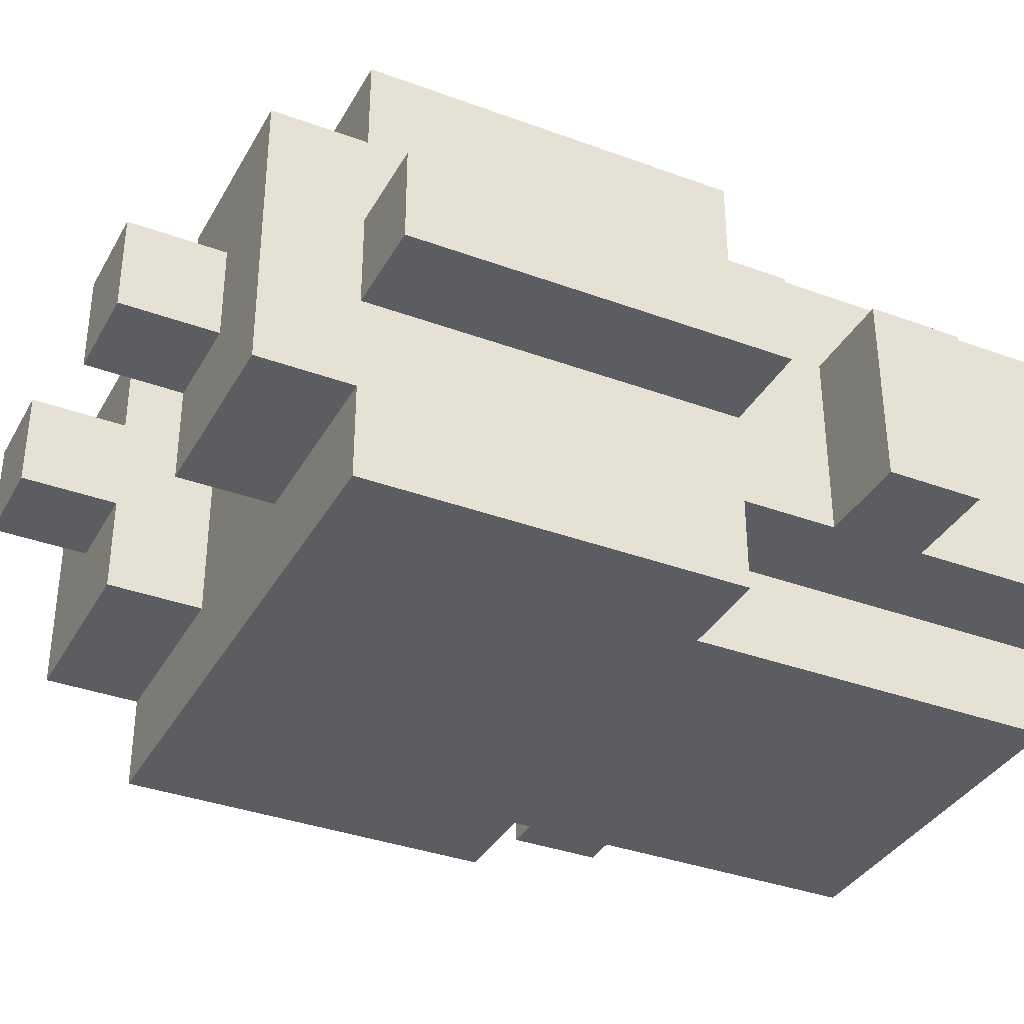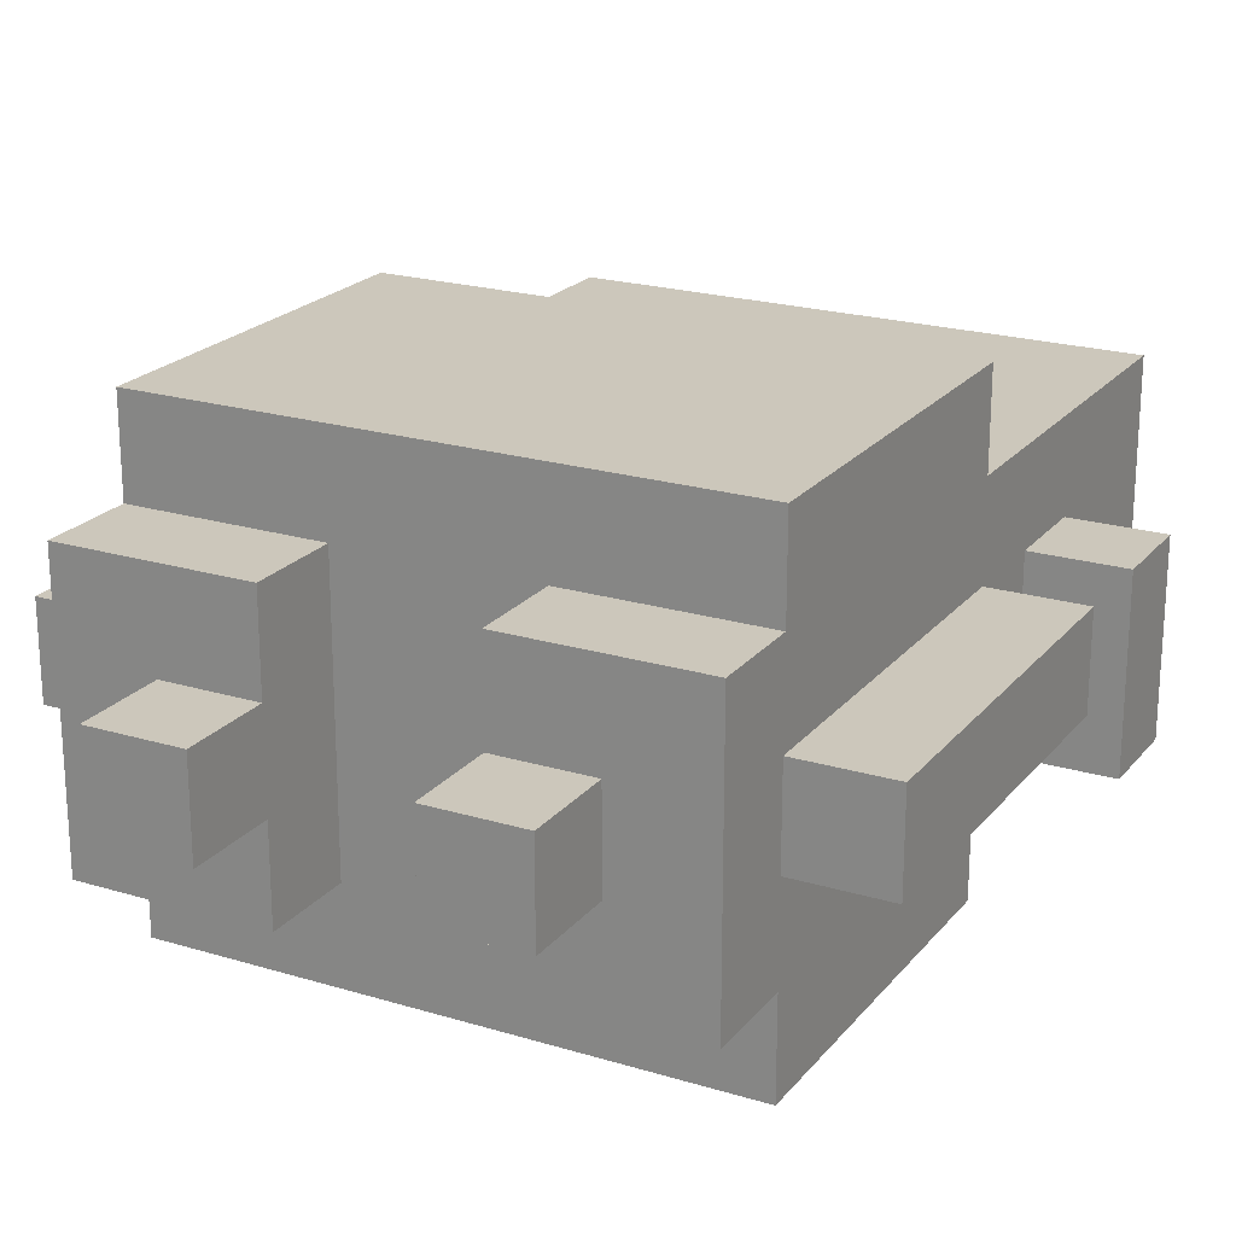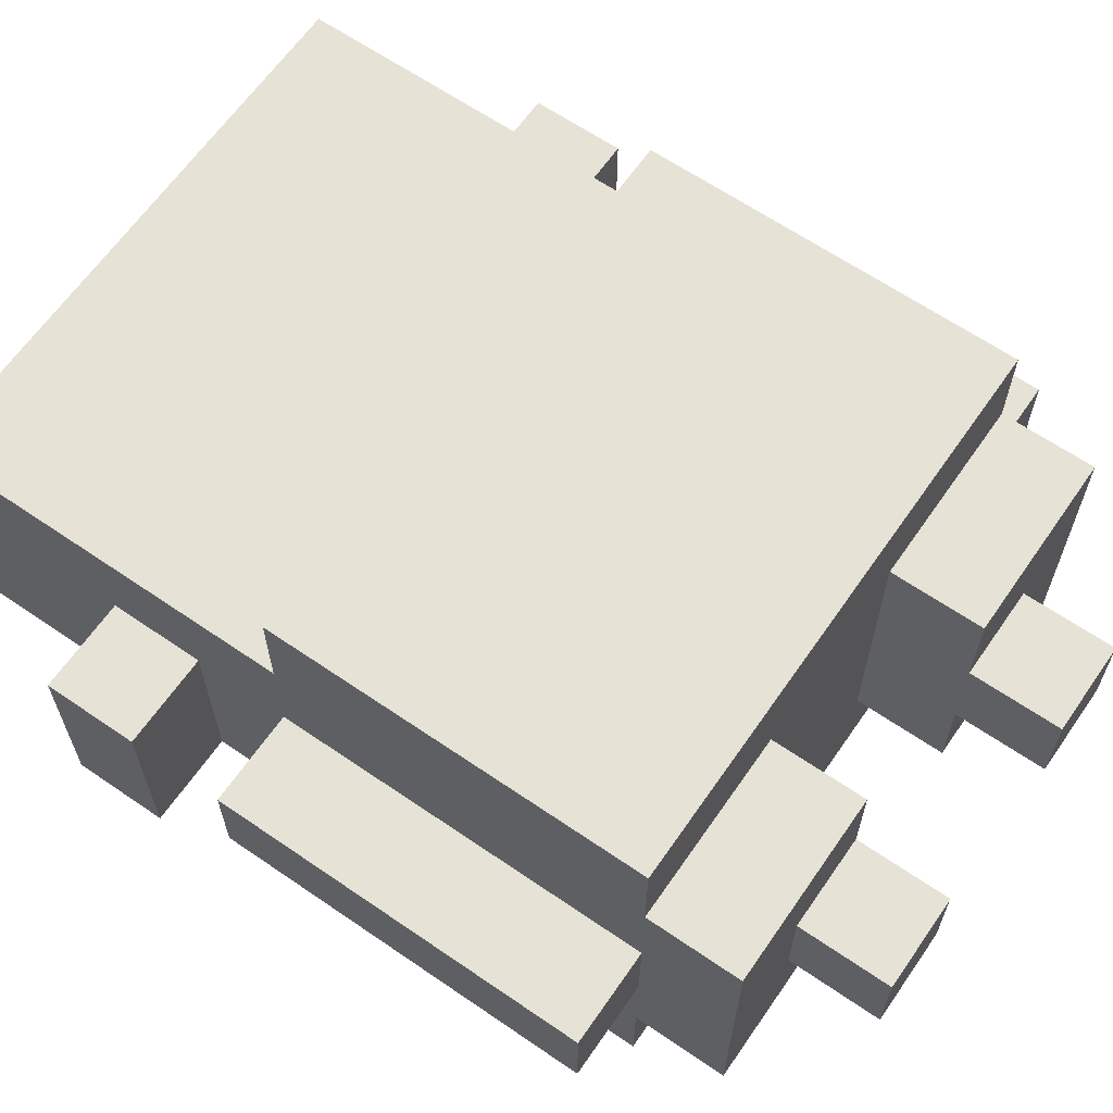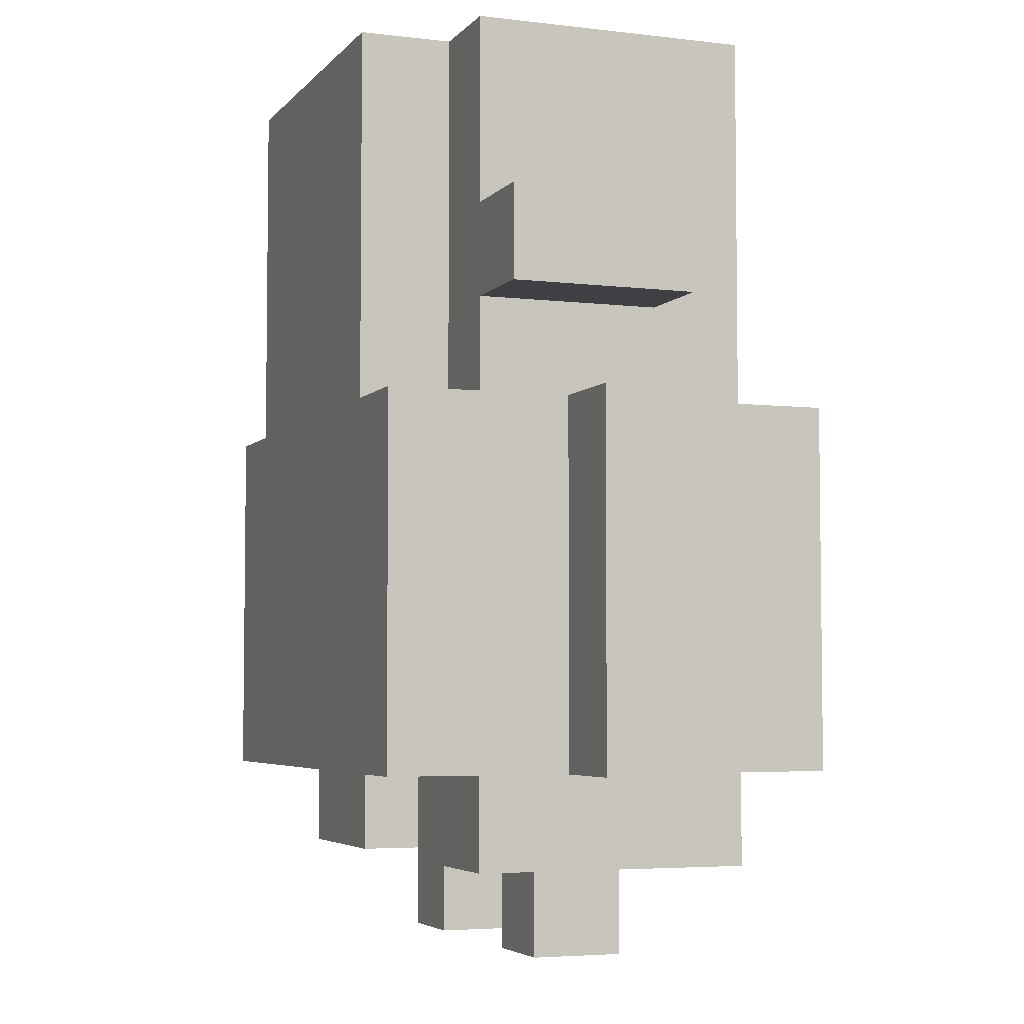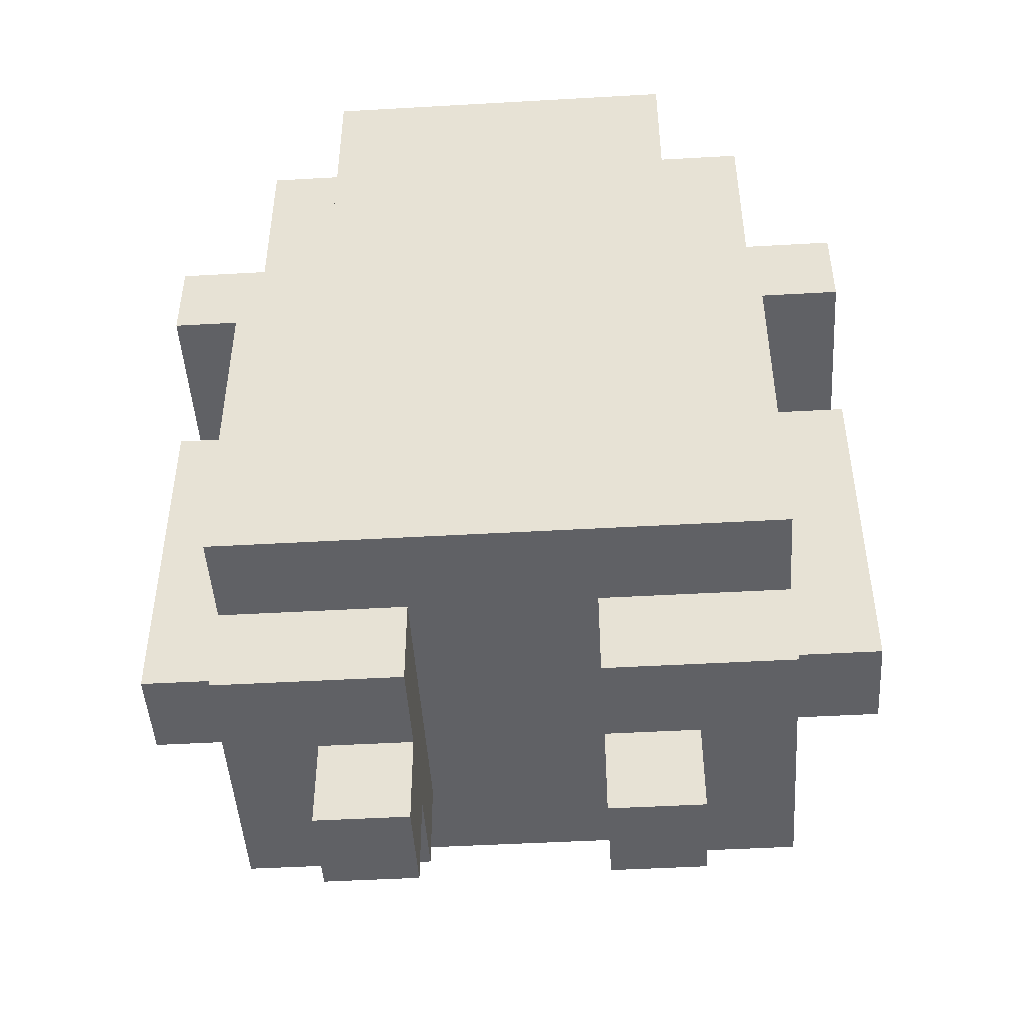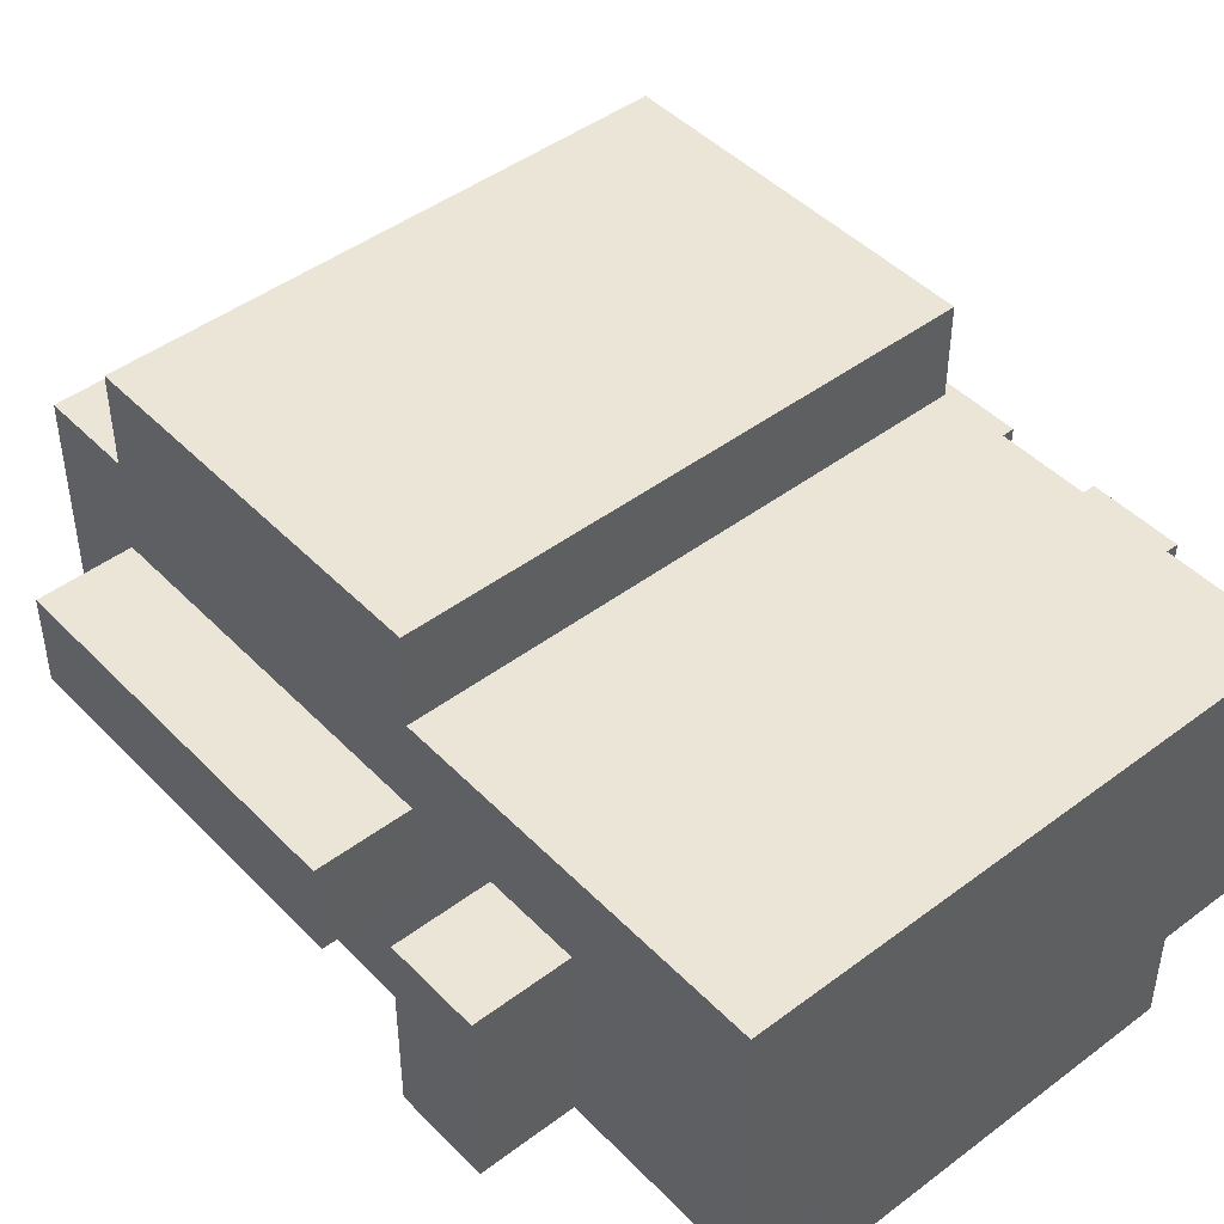
<metadata>
{"format":"obj","ext":"obj","renderer":"f3d","projection":"perspective","resolution":1024,"background":"white","views":[{"elev":-35.8,"azim":64.1,"up":"+Z"},{"elev":21.6,"azim":28.1,"up":"+Z"},{"elev":64.0,"azim":-55.3,"up":"+Z"},{"elev":-4.7,"azim":-110.8,"up":"+Y"},{"elev":-47.1,"azim":-176.3,"up":"+Y"},{"elev":45.7,"azim":139.2,"up":"+Z"}]}
</metadata>
<code>
v -4 2 0.5
v -4 2 -0.5
v -4 3 0.5
v -4 3 -0.5
v -4 6 0.5
v -4 6 -0.5
v -4 7 0.5
v -4 7 -1.5
v -4 8 0.5
v -4 8 -1.5
v -3 1 1.5
v -3 1 -1.5
v -3 2 2.5
v -3 2 1.5
v -3 2 0.5
v -3 2 -0.5
v -3 2 -1.5
v -3 2 -2.5
v -3 3 0.5
v -3 3 -0.5
v -3 6 2.5
v -3 6 1.5
v -3 6 0.5
v -3 6 -0.5
v -3 6 -1.5
v -3 6 -2.5
v -3 7 1.5
v -3 7 0.5
v -3 7 -1.5
v -3 8 1.5
v -3 8 0.5
v -3 8 -1.5
v -3 9 1.5
v -3 9 0.5
v -3 10 1.5
v -3 10 -1.5
v -2 0 0.5
v -2 0 -0.5
v -2 1 0.5
v -2 1 -0.5
v -2 6 -1.5
v -2 6 -2.5
v -2 10 -1.5
v -2 10 -2.5
v 1 0 0.5
v 1 0 -0.5
v 1 1 1.5
v 1 1 0.5
v 1 1 -0.5
v 1 1 -1.5
v 1 2 1.5
v 1 2 -1.5
v -1 0 0.5
v -1 0 -0.5
v -1 1 1.5
v -1 1 0.5
v -1 1 -0.5
v -1 1 -1.5
v -1 2 1.5
v -1 2 -1.5
v 2 0 0.5
v 2 0 -0.5
v 2 1 0.5
v 2 1 -0.5
v 2 6 -1.5
v 2 6 -2.5
v 2 10 -1.5
v 2 10 -2.5
v 3 1 1.5
v 3 1 -1.5
v 3 2 2.5
v 3 2 1.5
v 3 2 0.5
v 3 2 -0.5
v 3 2 -1.5
v 3 2 -2.5
v 3 3 0.5
v 3 3 -0.5
v 3 6 2.5
v 3 6 1.5
v 3 6 0.5
v 3 6 -0.5
v 3 6 -1.5
v 3 6 -2.5
v 3 7 1.5
v 3 7 0.5
v 3 7 -1.5
v 3 8 1.5
v 3 8 0.5
v 3 8 -1.5
v 3 9 1.5
v 3 9 0.5
v 3 10 1.5
v 3 10 -1.5
v 4 2 0.5
v 4 2 -0.5
v 4 3 0.5
v 4 3 -0.5
v 4 6 0.5
v 4 6 -0.5
v 4 7 0.5
v 4 7 -1.5
v 4 8 0.5
v 4 8 -1.5
v -3 2 2.5
v -3 6 2.5
v -2 4 2.5
v -2 5 2.5
v -2 6 2.5
v -1 5 2.5
v -1 6 2.5
v 1 2 2.5
v 1 4 2.5
v 2 2 2.5
v 2 4 2.5
v 2 5 2.5
v 3 2 2.5
v 3 6 2.5
v -3 1 1.5
v -3 2 1.5
v -3 6 1.5
v -3 7 1.5
v -3 8 1.5
v -3 9 1.5
v -3 10 1.5
v -2 6 1.5
v -1 1 1.5
v -1 2 1.5
v -1 6 1.5
v 1 1 1.5
v 1 2 1.5
v 2 2 1.5
v 3 1 1.5
v 3 2 1.5
v 3 6 1.5
v 3 7 1.5
v 3 8 1.5
v 3 9 1.5
v 3 10 1.5
v -4 2 0.5
v -4 3 0.5
v -4 6 0.5
v -4 7 0.5
v -4 8 0.5
v -3 2 0.5
v -3 3 0.5
v -3 6 0.5
v -3 7 0.5
v -3 8 0.5
v -2 0 0.5
v -2 1 0.5
v -1 0 0.5
v -1 1 0.5
v 1 0 0.5
v 1 1 0.5
v 2 0 0.5
v 2 1 0.5
v 3 2 0.5
v 3 3 0.5
v 3 6 0.5
v 3 7 0.5
v 3 8 0.5
v 4 2 0.5
v 4 3 0.5
v 4 6 0.5
v 4 7 0.5
v 4 8 0.5
v -4 2 -0.5
v -4 3 -0.5
v -4 6 -0.5
v -3 2 -0.5
v -3 3 -0.5
v -3 6 -0.5
v -2 0 -0.5
v -2 1 -0.5
v -1 0 -0.5
v -1 1 -0.5
v 1 0 -0.5
v 1 1 -0.5
v 2 0 -0.5
v 2 1 -0.5
v 3 2 -0.5
v 3 3 -0.5
v 3 6 -0.5
v 4 2 -0.5
v 4 3 -0.5
v 4 6 -0.5
v -4 7 -1.5
v -4 8 -1.5
v -3 1 -1.5
v -3 2 -1.5
v -3 6 -1.5
v -3 7 -1.5
v -3 8 -1.5
v -3 10 -1.5
v -2 6 -1.5
v -2 10 -1.5
v -1 1 -1.5
v -1 2 -1.5
v 1 1 -1.5
v 1 2 -1.5
v 2 6 -1.5
v 2 10 -1.5
v 3 1 -1.5
v 3 2 -1.5
v 3 6 -1.5
v 3 7 -1.5
v 3 8 -1.5
v 3 10 -1.5
v 4 7 -1.5
v 4 8 -1.5
v -3 2 -2.5
v -3 6 -2.5
v -2 6 -2.5
v -2 10 -2.5
v 2 6 -2.5
v 2 10 -2.5
v 3 2 -2.5
v 3 6 -2.5
v -2 0 0.5
v -1 0 0.5
v 1 0 0.5
v 2 0 0.5
v -2 0 -0.5
v -1 0 -0.5
v 1 0 -0.5
v 2 0 -0.5
v -3 1 1.5
v -1 1 1.5
v 1 1 1.5
v 3 1 1.5
v -2 1 0.5
v -1 1 0.5
v 1 1 0.5
v 2 1 0.5
v -2 1 -0.5
v -1 1 -0.5
v 1 1 -0.5
v 2 1 -0.5
v -3 1 -1.5
v -1 1 -1.5
v 1 1 -1.5
v 3 1 -1.5
v -3 2 2.5
v 1 2 2.5
v 2 2 2.5
v 3 2 2.5
v -3 2 1.5
v -1 2 1.5
v 1 2 1.5
v 2 2 1.5
v 3 2 1.5
v -4 2 0.5
v -3 2 0.5
v 3 2 0.5
v 4 2 0.5
v -4 2 -0.5
v -3 2 -0.5
v 3 2 -0.5
v 4 2 -0.5
v -3 2 -1.5
v -1 2 -1.5
v 1 2 -1.5
v 3 2 -1.5
v -3 2 -2.5
v 3 2 -2.5
v -4 7 0.5
v -3 7 0.5
v 3 7 0.5
v 4 7 0.5
v -4 7 -1.5
v -3 7 -1.5
v 3 7 -1.5
v 4 7 -1.5
v -3 6 2.5
v -2 6 2.5
v -1 6 2.5
v 3 6 2.5
v -3 6 1.5
v -2 6 1.5
v -1 6 1.5
v 3 6 1.5
v -4 6 0.5
v -3 6 0.5
v 3 6 0.5
v 4 6 0.5
v -4 6 -0.5
v -3 6 -0.5
v 3 6 -0.5
v 4 6 -0.5
v -3 6 -1.5
v -2 6 -1.5
v 2 6 -1.5
v 3 6 -1.5
v -3 6 -2.5
v -2 6 -2.5
v 2 6 -2.5
v 3 6 -2.5
v -4 8 0.5
v -3 8 0.5
v 3 8 0.5
v 4 8 0.5
v -4 8 -1.5
v -3 8 -1.5
v 3 8 -1.5
v 4 8 -1.5
v -3 10 1.5
v 3 10 1.5
v -3 10 -1.5
v -2 10 -1.5
v 2 10 -1.5
v 3 10 -1.5
v -2 10 -2.5
v 2 10 -2.5
f 3 2 1
f 4 2 3
f 5 4 3
f 6 4 5
f 9 8 7
f 10 8 9
f 14 12 11
f 15 12 14
f 16 12 15
f 17 12 16
f 19 14 13
f 19 15 14
f 20 18 17
f 20 17 16
f 21 19 13
f 22 19 21
f 23 19 22
f 24 18 20
f 25 18 24
f 26 18 25
f 27 23 22
f 28 25 24
f 28 23 27
f 28 24 23
f 29 25 28
f 30 28 27
f 31 28 30
f 33 31 30
f 34 32 31
f 34 31 33
f 35 34 33
f 36 32 34
f 36 34 35
f 39 38 37
f 40 38 39
f 43 42 41
f 44 42 43
f 48 46 45
f 49 46 48
f 51 48 47
f 51 50 49
f 51 49 48
f 52 50 51
f 53 54 56
f 56 54 57
f 55 56 59
f 57 58 59
f 56 57 59
f 59 58 60
f 61 62 63
f 63 62 64
f 65 66 67
f 67 66 68
f 69 70 72
f 72 70 73
f 73 70 74
f 74 70 75
f 71 72 77
f 72 73 77
f 75 76 78
f 74 75 78
f 71 77 79
f 79 77 80
f 80 77 81
f 78 76 82
f 82 76 83
f 83 76 84
f 80 81 85
f 82 83 86
f 85 81 86
f 81 82 86
f 86 83 87
f 85 86 88
f 88 86 89
f 88 89 91
f 89 90 92
f 91 89 92
f 91 92 93
f 92 90 94
f 93 92 94
f 95 96 97
f 97 96 98
f 97 98 99
f 99 98 100
f 101 102 103
f 103 102 104
f 107 106 105
f 108 106 107
f 109 106 108
f 110 108 107
f 110 109 108
f 111 109 110
f 112 107 105
f 113 110 107
f 113 107 112
f 114 113 112
f 115 110 113
f 115 113 114
f 116 111 110
f 116 110 115
f 117 115 114
f 117 116 115
f 118 111 116
f 118 116 117
f 126 122 121
f 127 120 119
f 128 120 127
f 129 122 126
f 132 131 130
f 133 132 130
f 134 132 133
f 135 122 129
f 136 123 122
f 136 122 135
f 137 124 123
f 137 123 136
f 138 125 124
f 138 124 137
f 139 125 138
f 145 141 140
f 146 142 141
f 146 141 145
f 147 142 146
f 148 144 143
f 149 144 148
f 152 151 150
f 153 151 152
f 156 155 154
f 157 155 156
f 163 159 158
f 164 160 159
f 164 159 163
f 165 160 164
f 166 162 161
f 167 162 166
f 168 169 171
f 169 170 172
f 171 169 172
f 172 170 173
f 174 175 176
f 176 175 177
f 178 179 180
f 180 179 181
f 182 183 185
f 183 184 186
f 185 183 186
f 186 184 187
f 188 189 193
f 193 189 194
f 192 193 196
f 194 195 196
f 193 194 196
f 196 195 197
f 190 191 198
f 198 191 199
f 200 201 204
f 204 201 205
f 202 203 206
f 206 203 207
f 207 203 208
f 208 203 209
f 207 208 210
f 210 208 211
f 212 213 214
f 212 214 216
f 214 215 216
f 216 215 217
f 212 216 218
f 218 216 219
f 224 221 220
f 225 221 224
f 226 223 222
f 227 223 226
f 232 229 228
f 233 229 232
f 234 231 230
f 235 231 234
f 236 232 228
f 239 231 235
f 240 237 236
f 240 236 228
f 241 237 240
f 242 239 238
f 243 231 239
f 243 239 242
f 248 245 244
f 249 245 248
f 250 246 245
f 250 245 249
f 251 247 246
f 251 246 250
f 252 247 251
f 257 254 253
f 258 254 257
f 259 256 255
f 260 256 259
f 262 250 249
f 263 250 262
f 265 262 261
f 265 264 263
f 265 263 262
f 266 264 265
f 271 268 267
f 272 268 271
f 273 270 269
f 274 270 273
f 275 276 279
f 276 277 280
f 279 276 280
f 277 278 281
f 280 277 281
f 281 278 282
f 283 284 287
f 287 284 288
f 285 286 289
f 289 286 290
f 291 292 295
f 295 292 296
f 293 294 297
f 297 294 298
f 299 300 303
f 303 300 304
f 301 302 305
f 305 302 306
f 307 308 309
f 309 308 310
f 310 308 311
f 311 308 312
f 310 311 313
f 313 311 314

</code>
